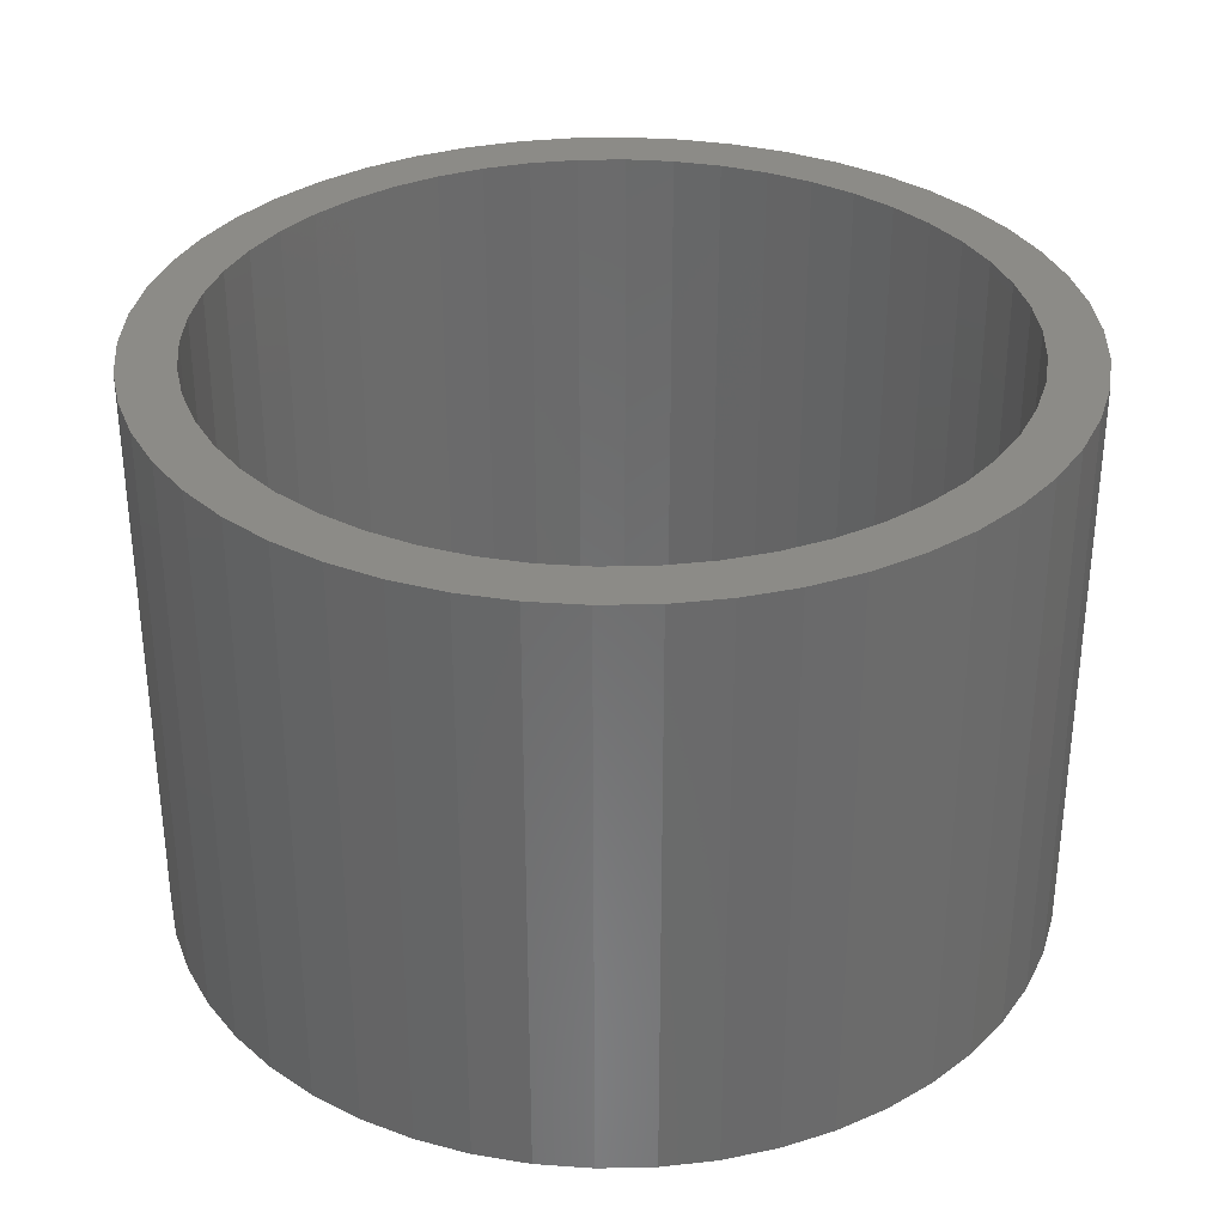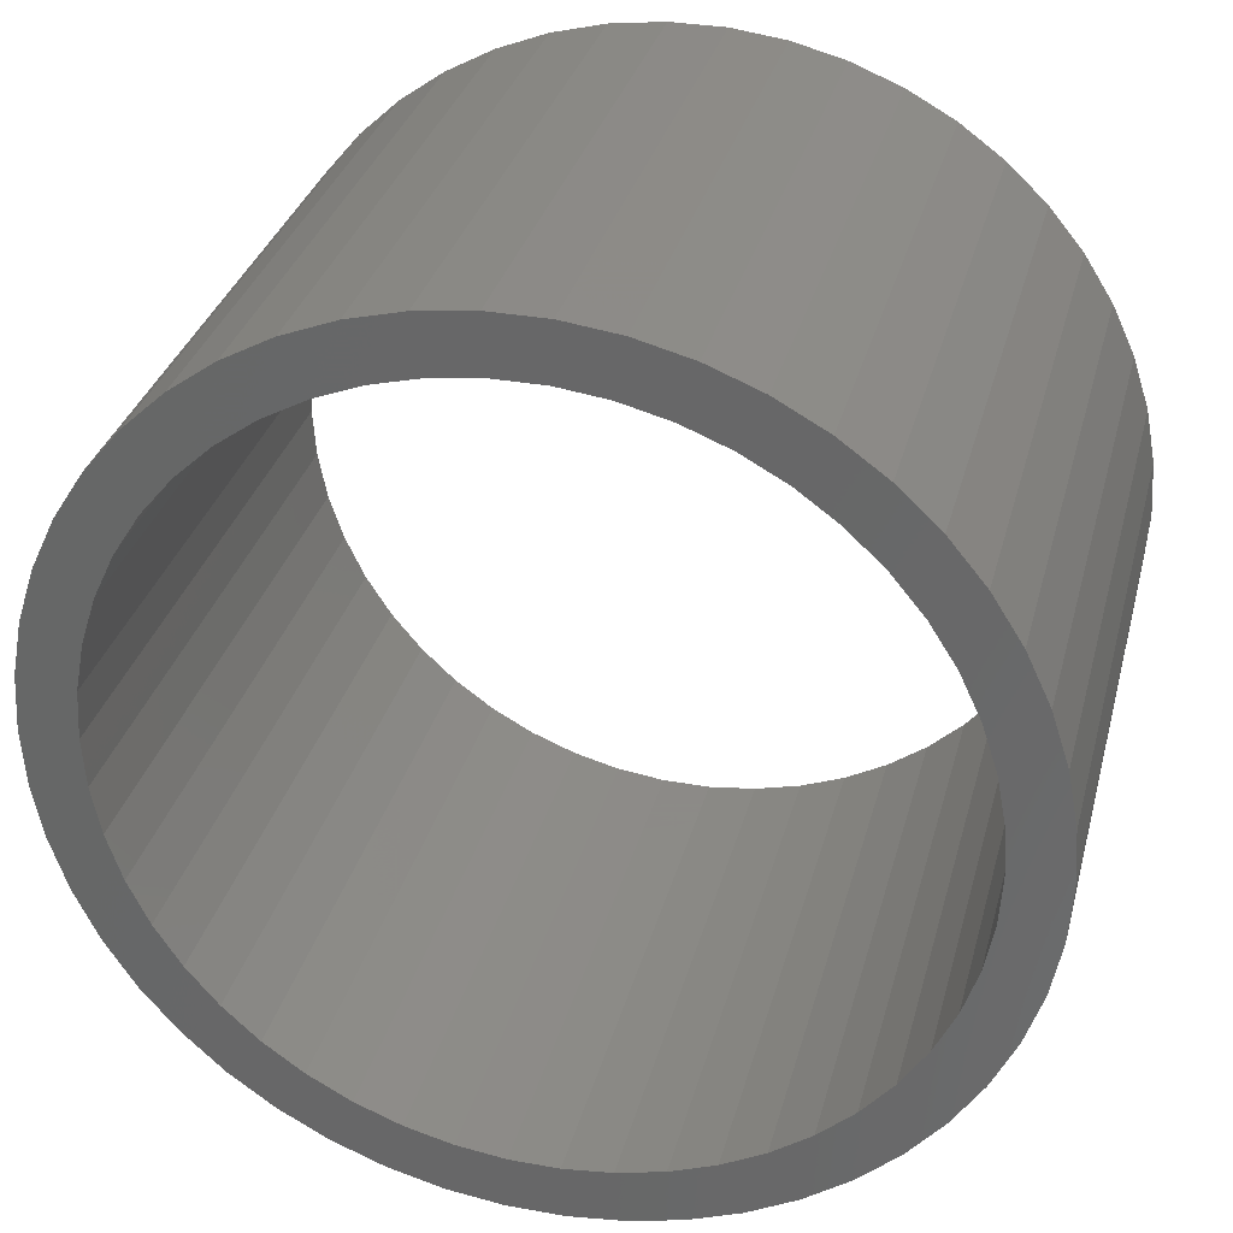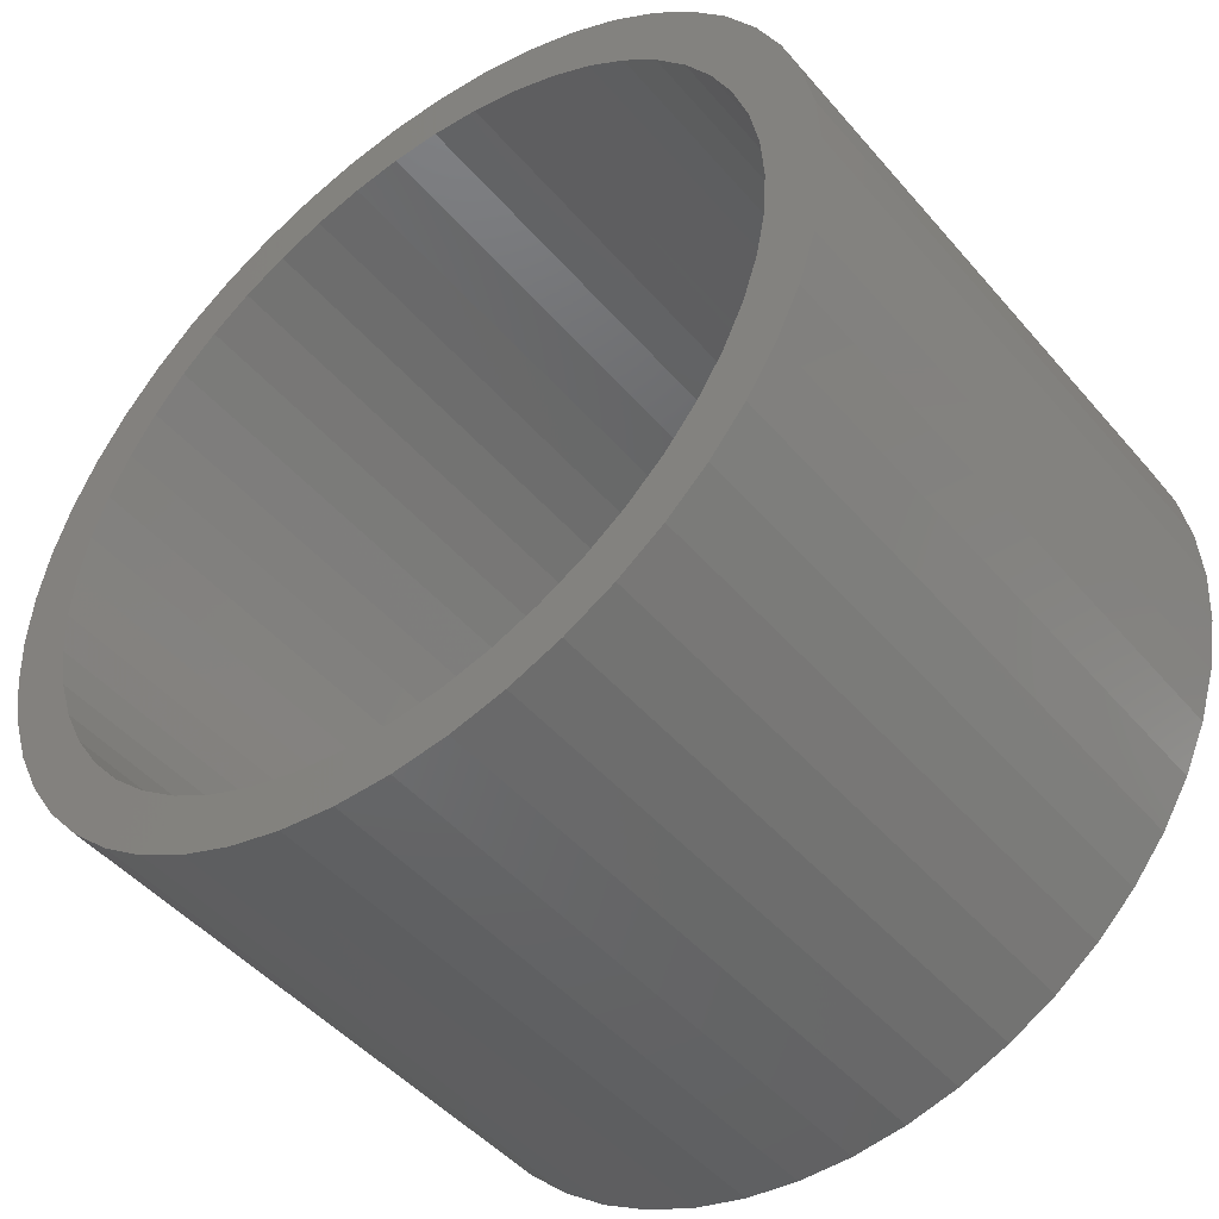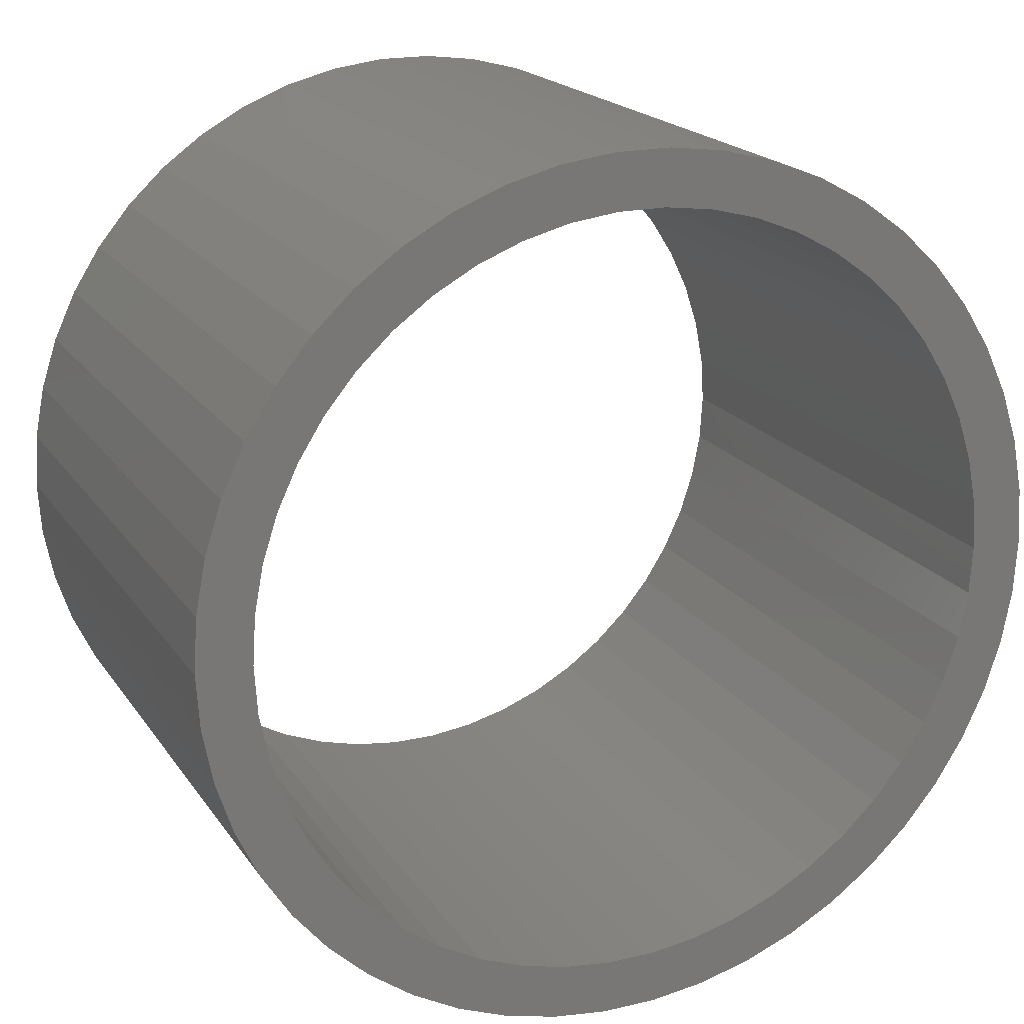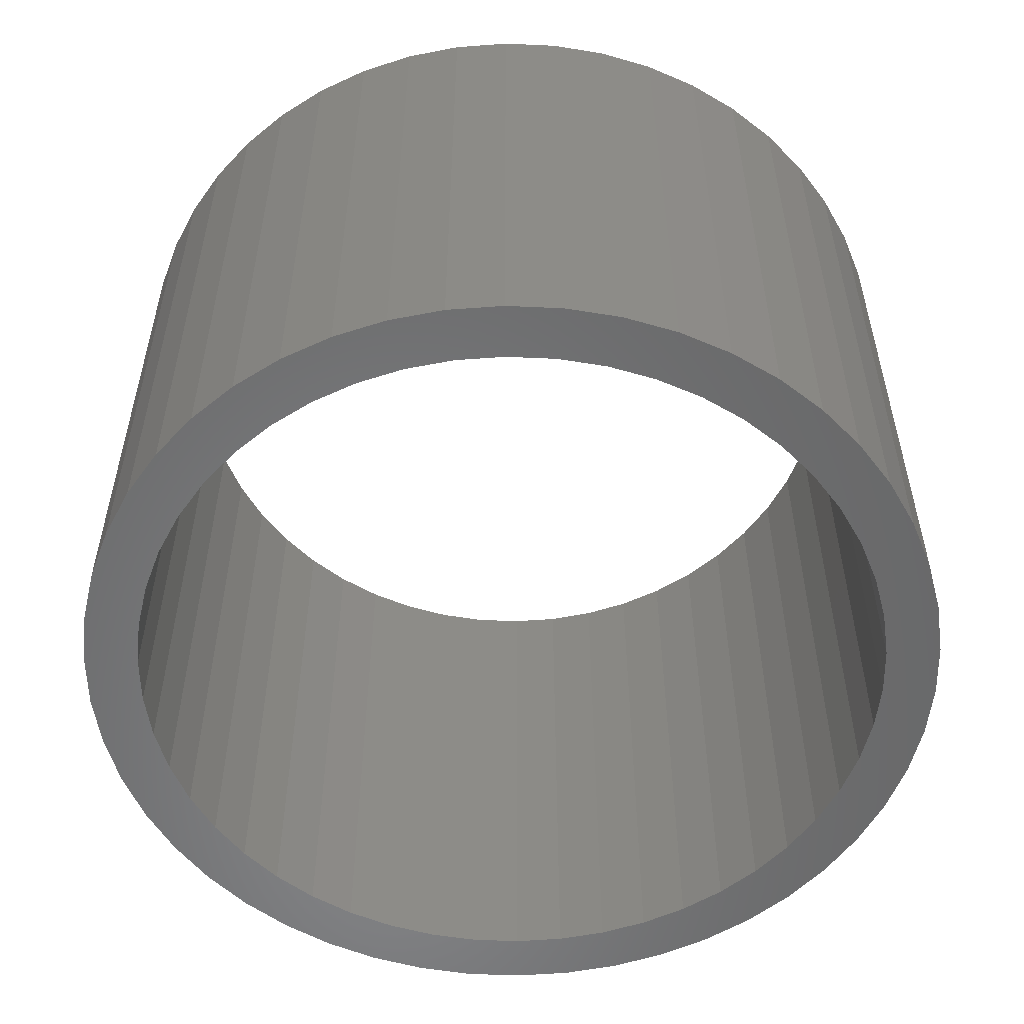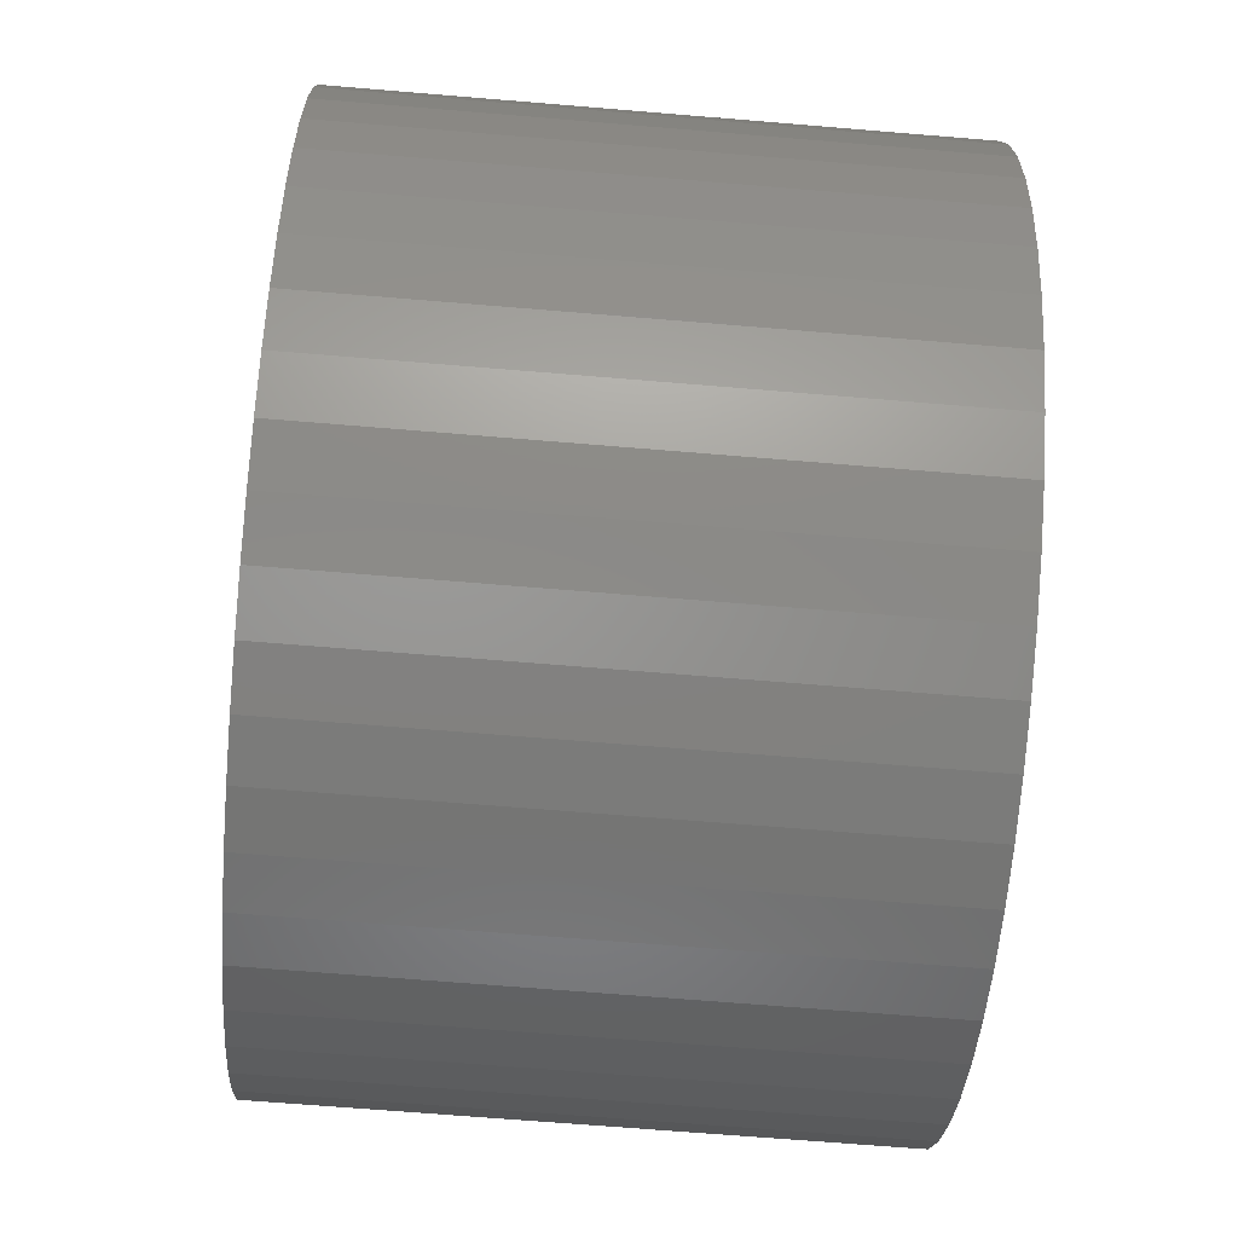
<metadata>
{"format":"stl","ext":"stl","renderer":"f3d","projection":"perspective","resolution":1024,"background":"white","views":[{"elev":33.1,"azim":-95.2,"up":"+Z"},{"elev":32.4,"azim":14.2,"up":"+Y"},{"elev":-46.8,"azim":-141.9,"up":"+Y"},{"elev":19.1,"azim":156.1,"up":"+Y"},{"elev":-54.8,"azim":-146.7,"up":"+Z"},{"elev":-67.1,"azim":85.2,"up":"+Y"}]}
</metadata>
<code>
# stl→obj: 200 verts, 400 faces
v 6 0 4
v 5.953 0.752 -4
v 5.953 0.752 4
v 6 0 -4
v -6 0 -4
v -5.953 0.752 4
v -5.953 0.752 -4
v -6 0 4
v 0.3767 5.988 -4
v -0.3767 5.988 4
v 0.3767 5.988 4
v -0.3767 5.988 -4
v -0.3767 -5.988 -4
v 0.3767 -5.988 4
v -0.3767 -5.988 4
v 0.3767 -5.988 -4
v 4.374 4.107 -4
v 3.825 4.623 4
v 4.374 4.107 4
v 3.825 4.623 -4
v -3.825 4.623 -4
v -4.374 4.107 4
v -3.825 4.623 4
v -4.374 4.107 -4
v -1.854 5.706 -4
v -2.555 5.429 4
v -1.854 5.706 4
v -2.555 5.429 -4
v 5.579 2.209 4
v 5.258 2.891 -4
v 5.258 2.891 4
v 5.579 2.209 -4
v 5.811 1.492 -4
v 5.811 1.492 4
v 2.555 5.429 -4
v 1.854 5.706 4
v 2.555 5.429 4
v 1.854 5.706 -4
v 1.124 5.894 4
v 1.124 5.894 -4
v 3.215 5.066 -4
v 3.215 5.066 4
v -5.579 2.209 -4
v -5.258 2.891 4
v -5.258 2.891 -4
v -5.579 2.209 4
v -4.854 3.527 4
v -4.854 3.527 -4
v -5.811 1.492 -4
v -5.811 1.492 4
v -3.215 5.066 -4
v -3.215 5.066 4
v -1.124 5.894 4
v -1.124 5.894 -4
v 5.579 -2.209 4
v 5.811 -1.492 -4
v 5.811 -1.492 4
v 5.579 -2.209 -4
v 1.124 -5.894 4
v 1.124 -5.894 -4
v 4.854 3.527 4
v 4.854 3.527 -4
v 5.25 0 4
v 5.209 0.658 4
v 5.953 -0.752 4
v 5.085 1.306 4
v 5.209 -0.658 4
v 4.881 1.933 4
v 5.085 -1.306 4
v 4.601 2.529 4
v 4.247 3.086 4
v 3.827 3.594 4
v 3.346 4.045 4
v 2.813 4.433 4
v 2.235 4.75 4
v 1.622 4.993 4
v 0.9838 5.157 4
v 0.3296 5.24 4
v -0.3296 5.24 4
v -0.9838 5.157 4
v -1.622 4.993 4
v -2.235 4.75 4
v -2.813 4.433 4
v -3.346 4.045 4
v -3.827 3.594 4
v -4.247 3.086 4
v -4.601 2.529 4
v -4.881 1.933 4
v -5.085 1.306 4
v 4.881 -1.933 4
v 5.258 -2.891 4
v 4.601 -2.529 4
v 4.854 -3.527 4
v 4.247 -3.086 4
v 4.374 -4.107 4
v 3.827 -3.594 4
v 3.825 -4.623 4
v 3.346 -4.045 4
v 3.215 -5.066 4
v 2.813 -4.433 4
v 2.555 -5.429 4
v 2.235 -4.75 4
v 1.854 -5.706 4
v 1.622 -4.993 4
v 0.9838 -5.157 4
v 0.3296 -5.24 4
v -0.3296 -5.24 4
v -0.9838 -5.157 4
v -1.124 -5.894 4
v -1.622 -4.993 4
v -1.854 -5.706 4
v -2.235 -4.75 4
v -2.555 -5.429 4
v -2.813 -4.433 4
v -3.215 -5.066 4
v -3.346 -4.045 4
v -3.825 -4.623 4
v -3.827 -3.594 4
v -4.374 -4.107 4
v -4.247 -3.086 4
v -4.854 -3.527 4
v -4.601 -2.529 4
v -5.258 -2.891 4
v -4.881 -1.933 4
v -5.579 -2.209 4
v -5.085 -1.306 4
v -5.811 -1.492 4
v -5.209 -0.658 4
v -5.953 -0.752 4
v -5.25 0 4
v -5.209 0.658 4
v 3.825 -4.623 -4
v 4.374 -4.107 -4
v 5.953 -0.752 -4
v -2.555 -5.429 -4
v -1.854 -5.706 -4
v -4.854 -3.527 -4
v -5.258 -2.891 -4
v -5.579 -2.209 -4
v 5.25 0 -4
v 5.209 -0.658 -4
v 5.085 -1.306 -4
v 5.209 0.658 -4
v 4.881 -1.933 -4
v 5.258 -2.891 -4
v 5.085 1.306 -4
v 4.601 -2.529 -4
v 4.854 -3.527 -4
v 4.247 -3.086 -4
v 3.827 -3.594 -4
v 3.346 -4.045 -4
v 3.215 -5.066 -4
v 2.813 -4.433 -4
v 2.555 -5.429 -4
v 2.235 -4.75 -4
v 1.854 -5.706 -4
v 1.622 -4.993 -4
v 0.9838 -5.157 -4
v 0.3296 -5.24 -4
v -0.3296 -5.24 -4
v -0.9838 -5.157 -4
v -1.124 -5.894 -4
v -1.622 -4.993 -4
v -2.235 -4.75 -4
v -2.813 -4.433 -4
v -3.215 -5.066 -4
v -3.346 -4.045 -4
v -3.825 -4.623 -4
v -3.827 -3.594 -4
v -4.374 -4.107 -4
v -4.247 -3.086 -4
v -4.601 -2.529 -4
v -4.881 -1.933 -4
v -5.811 -1.492 -4
v -5.085 -1.306 -4
v 4.881 1.933 -4
v 4.601 2.529 -4
v 4.247 3.086 -4
v 3.827 3.594 -4
v 3.346 4.045 -4
v 2.813 4.433 -4
v 2.235 4.75 -4
v 1.622 4.993 -4
v 0.9838 5.157 -4
v 0.3296 5.24 -4
v -0.3296 5.24 -4
v -0.9838 5.157 -4
v -1.622 4.993 -4
v -2.235 4.75 -4
v -2.813 4.433 -4
v -3.346 4.045 -4
v -3.827 3.594 -4
v -4.247 3.086 -4
v -4.601 2.529 -4
v -4.881 1.933 -4
v -5.085 1.306 -4
v -5.209 0.658 -4
v -5.25 0 -4
v -5.209 -0.658 -4
v -5.953 -0.752 -4
f 1 2 3
f 2 1 4
f 5 6 7
f 6 5 8
f 9 10 11
f 10 9 12
f 13 14 15
f 14 13 16
f 17 18 19
f 18 17 20
f 21 22 23
f 22 21 24
f 25 26 27
f 26 25 28
f 29 30 31
f 30 29 32
f 3 33 34
f 33 3 2
f 35 36 37
f 36 35 38
f 38 39 36
f 39 38 40
f 41 37 42
f 37 41 35
f 43 44 45
f 44 43 46
f 45 47 48
f 47 45 44
f 49 46 43
f 46 49 50
f 51 23 52
f 23 51 21
f 12 53 10
f 53 12 54
f 55 56 57
f 56 55 58
f 16 59 14
f 59 16 60
f 34 32 29
f 32 34 33
f 61 17 19
f 17 61 62
f 31 62 61
f 62 31 30
f 40 11 39
f 11 40 9
f 20 42 18
f 42 20 41
f 48 22 24
f 22 48 47
f 7 50 49
f 50 7 6
f 63 1 3
f 64 3 34
f 1 63 65
f 66 34 29
f 67 65 63
f 68 29 31
f 65 67 57
f 69 57 67
f 3 64 63
f 34 66 64
f 29 68 66
f 70 31 61
f 31 70 68
f 71 61 19
f 61 71 70
f 19 72 71
f 18 72 19
f 18 73 72
f 42 73 18
f 42 74 73
f 37 74 42
f 37 75 74
f 36 75 37
f 36 76 75
f 39 76 36
f 39 77 76
f 11 77 39
f 11 78 77
f 11 79 78
f 10 79 11
f 10 80 79
f 53 80 10
f 53 81 80
f 27 81 53
f 27 82 81
f 26 82 27
f 26 83 82
f 52 83 26
f 52 84 83
f 23 84 52
f 23 85 84
f 22 85 23
f 85 22 86
f 47 86 22
f 86 47 87
f 44 87 47
f 87 44 88
f 46 88 44
f 50 89 46
f 88 46 89
f 57 69 55
f 90 55 69
f 55 90 91
f 92 91 90
f 91 92 93
f 94 93 92
f 93 94 95
f 96 95 94
f 96 97 95
f 98 97 96
f 98 99 97
f 100 99 98
f 100 101 99
f 102 101 100
f 102 103 101
f 104 103 102
f 104 59 103
f 105 59 104
f 105 14 59
f 106 14 105
f 107 14 106
f 107 15 14
f 108 15 107
f 108 109 15
f 110 109 108
f 110 111 109
f 112 111 110
f 112 113 111
f 114 113 112
f 114 115 113
f 116 115 114
f 116 117 115
f 118 117 116
f 119 118 120
f 118 119 117
f 121 120 122
f 120 121 119
f 123 122 124
f 125 124 126
f 127 126 128
f 122 123 121
f 129 128 130
f 89 50 131
f 6 131 50
f 124 125 123
f 131 6 130
f 126 127 125
f 8 130 6
f 128 129 127
f 130 8 129
f 28 52 26
f 52 28 51
f 132 95 97
f 95 132 133
f 57 134 65
f 134 57 56
f 135 111 113
f 111 135 136
f 137 123 138
f 123 137 121
f 138 125 139
f 125 138 123
f 140 4 134
f 141 134 56
f 4 140 2
f 142 56 58
f 143 2 140
f 144 58 145
f 2 143 33
f 146 33 143
f 134 141 140
f 56 142 141
f 58 144 142
f 147 145 148
f 145 147 144
f 149 148 133
f 148 149 147
f 133 150 149
f 132 150 133
f 132 151 150
f 152 151 132
f 152 153 151
f 154 153 152
f 154 155 153
f 156 155 154
f 156 157 155
f 60 157 156
f 60 158 157
f 16 158 60
f 16 159 158
f 16 160 159
f 13 160 16
f 13 161 160
f 162 161 13
f 162 163 161
f 136 163 162
f 136 164 163
f 135 164 136
f 135 165 164
f 166 165 135
f 166 167 165
f 168 167 166
f 168 169 167
f 170 169 168
f 169 170 171
f 137 171 170
f 171 137 172
f 138 172 137
f 172 138 173
f 139 173 138
f 174 175 139
f 173 139 175
f 33 146 32
f 176 32 146
f 32 176 30
f 177 30 176
f 30 177 62
f 178 62 177
f 62 178 17
f 179 17 178
f 179 20 17
f 180 20 179
f 180 41 20
f 181 41 180
f 181 35 41
f 182 35 181
f 182 38 35
f 183 38 182
f 183 40 38
f 184 40 183
f 184 9 40
f 185 9 184
f 186 9 185
f 186 12 9
f 187 12 186
f 187 54 12
f 188 54 187
f 188 25 54
f 189 25 188
f 189 28 25
f 190 28 189
f 190 51 28
f 191 51 190
f 191 21 51
f 192 21 191
f 24 192 193
f 192 24 21
f 48 193 194
f 193 48 24
f 45 194 195
f 43 195 196
f 49 196 197
f 194 45 48
f 7 197 198
f 175 174 199
f 200 199 174
f 195 43 45
f 199 200 198
f 196 49 43
f 5 198 200
f 197 7 49
f 198 5 7
f 156 101 103
f 101 156 154
f 54 27 53
f 27 54 25
f 154 99 101
f 99 154 152
f 91 58 55
f 58 91 145
f 95 148 93
f 148 95 133
f 65 4 1
f 4 65 134
f 139 127 174
f 127 139 125
f 60 103 59
f 103 60 156
f 152 97 99
f 97 152 132
f 93 145 91
f 145 93 148
f 162 15 109
f 15 162 13
f 170 117 119
f 117 170 168
f 136 109 111
f 109 136 162
f 170 121 137
f 121 170 119
f 174 129 200
f 129 174 127
f 200 8 5
f 8 200 129
f 166 113 115
f 113 166 135
f 168 115 117
f 115 168 166
f 140 64 143
f 64 140 63
f 130 197 131
f 197 130 198
f 186 78 79
f 78 186 185
f 180 72 73
f 72 180 179
f 192 84 85
f 84 192 191
f 189 81 82
f 81 189 188
f 150 94 149
f 94 150 96
f 176 70 177
f 70 176 68
f 143 66 146
f 66 143 64
f 183 75 76
f 75 183 182
f 181 73 74
f 73 181 180
f 88 194 87
f 194 88 195
f 87 193 86
f 193 87 194
f 131 196 89
f 196 131 197
f 190 82 83
f 82 190 189
f 187 79 80
f 79 187 186
f 141 63 140
f 63 141 67
f 158 106 105
f 106 158 159
f 146 68 176
f 68 146 66
f 178 72 179
f 72 178 71
f 177 71 178
f 71 177 70
f 184 76 77
f 76 184 183
f 185 77 78
f 77 185 184
f 182 74 75
f 74 182 181
f 86 192 85
f 192 86 193
f 89 195 88
f 195 89 196
f 191 83 84
f 83 191 190
f 188 80 81
f 80 188 187
f 153 102 100
f 102 153 155
f 149 92 147
f 92 149 94
f 144 69 142
f 69 144 90
f 142 67 141
f 67 142 69
f 122 173 124
f 173 122 172
f 128 198 130
f 198 128 199
f 124 175 126
f 175 124 173
f 155 104 102
f 104 155 157
f 157 105 104
f 105 157 158
f 147 90 144
f 90 147 92
f 160 108 107
f 108 160 161
f 165 116 114
f 116 165 167
f 126 199 128
f 199 126 175
f 151 100 98
f 100 151 153
f 150 98 96
f 98 150 151
f 159 107 106
f 107 159 160
f 164 114 112
f 114 164 165
f 167 118 116
f 118 167 169
f 118 171 120
f 171 118 169
f 120 172 122
f 172 120 171
f 161 110 108
f 110 161 163
f 163 112 110
f 112 163 164

</code>
